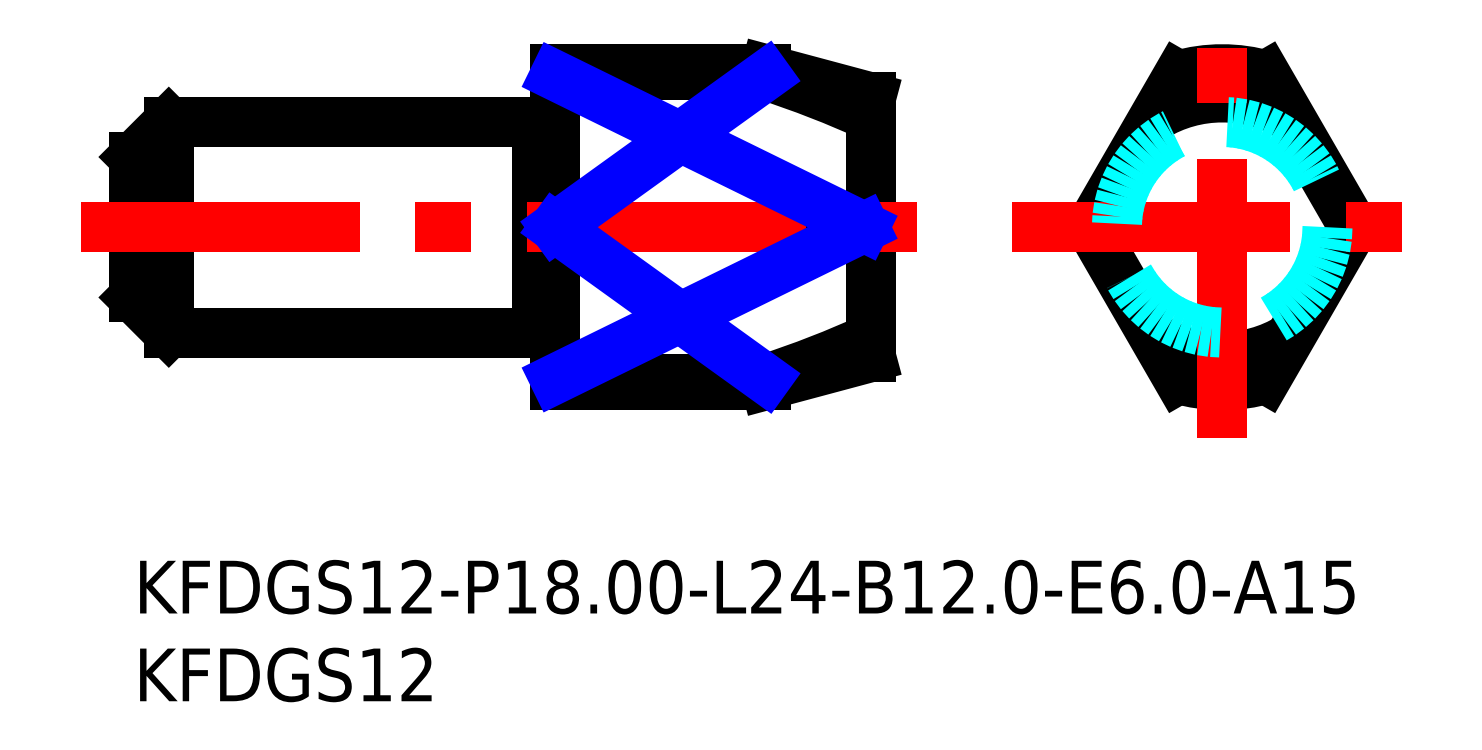
<metadata>
{"format":"dxf","ext":"dxf","renderer":"ezdxf+matplotlib","layout":"modelspace","background":"white","min_lineweight":24,"dpi":150}
</metadata>
<code>
0
SECTION
2
ENTITIES
0
INSERT
8
MSM_CONTINUOUS
2
*U17
10
0
20
0
30
0
0
INSERT
8
MSM_CONTINUOUS
2
*U18
10
0
20
0
30
0
0
LINE
8
MSM_DASHED
10
41.83
20
19
30
0
11
42
21
18.9
31
0
0
LINE
8
MSM_DASHED
10
42
20
19.1
30
0
11
41.83
21
19
31
0
0
LINE
8
MSM_DASHED
10
0.1732
20
19
30
0
11
-1.9e-15
21
19.1
31
0
0
LINE
8
MSM_DASHED
10
-1.9e-15
20
18.9
30
0
11
0.1732
21
19
31
0
0
LINE
8
MSM_CONTINUOUS
10
36
20
28
30
0
11
24
21
28
31
0
0
LINE
8
MSM_CONTINUOUS
10
24
20
28
30
0
11
24
21
10
31
0
0
LINE
8
MSM_CONTINUOUS
10
24
20
10
30
0
11
36
21
10
31
0
0
LINE
8
MSM_CONTINUOUS
10
42
20
26.39
30
0
11
36
21
28
31
0
0
LINE
8
MSM_CONTINUOUS
10
36
20
28
30
0
11
36
21
27.65
31
0
0
LINE
8
MSM_CONTINUOUS
10
42
20
26.39
30
0
11
42
21
11.61
31
0
0
LINE
8
MSM_CONTINUOUS
10
36
20
10.35
30
0
11
36
21
10
31
0
0
LINE
8
MSM_CONTINUOUS
10
36
20
10
30
0
11
42
21
11.61
31
0
0
LINE
8
MSM_CONTINUOUS
10
23.17
20
13.1
30
0
11
23.8
21
13.1
31
0
0
LINE
8
MSM_CONTINUOUS
10
23.8
20
24.9
30
0
11
23.17
21
24.9
31
0
0
LINE
8
MSM_CONTINUOUS
10
-1.9e-15
20
15
30
0
11
2
21
13
31
0
0
LINE
8
MSM_CONTINUOUS
10
2
20
25
30
0
11
-1.9e-15
21
23
31
0
0
LINE
8
MSM_CONTINUOUS
10
-1.9e-15
20
23
30
0
11
-1.9e-15
21
15
31
0
0
LINE
8
MSM_CONTINUOUS
10
2
20
13
30
0
11
23
21
13
31
0
0
LINE
8
MSM_CONTINUOUS
10
23
20
25
30
0
11
2
21
25
31
0
0
LINE
8
MSM_CONTINUOUS
10
2
20
25
30
0
11
2
21
13
31
0
0
ARC
8
MSM_CONTINUOUS
10
23.17
20
12.9
30
0
40
0.2
50
90
51
150
0
ARC
8
MSM_CONTINUOUS
10
23.17
20
25.1
30
0
40
0.2
50
210
51
270
0
LINE
8
MSM_CONTINUOUS
10
23
20
25
30
0
11
23
21
13
31
0
0
ARC
8
MSM_CONTINUOUS
10
23.8
20
12.9
30
0
40
0.2
50
0
51
90
0
ARC
8
MSM_CONTINUOUS
10
23.8
20
25.1
30
0
40
0.2
50
270
51
0
0
LINE
8
MSM_CONTINUOUS
10
24
20
27.65
30
0
11
36
21
27.65
31
0
0
LINE
8
MSM_CONTINUOUS
10
41.61
20
19
30
0
11
24
21
19
31
0
0
LINE
8
MSM_CONTINUOUS
10
36
20
10.35
30
0
11
24
21
10.35
31
0
0
LINE
8
MSM_CONTINUOUS
10
64.5
20
10.35
30
0
11
69.49
21
19
31
0
0
ARC
8
MSM_CONTINUOUS
10
62
20
19
30
0
40
7.392
50
358.6
51
1.362
0
CIRCLE
8
MSM_CONTINUOUS
10
62
20
19
30
0
40
0.1
0
ARC
8
MSM_CONTINUOUS
10
62
20
19
30
0
40
7.392
50
178.6
51
181.4
0
LINE
8
MSM_CONTINUOUS
10
59.5
20
27.65
30
0
11
54.51
21
19
31
0
0
ARC
8
MSM_CONTINUOUS
10
62
20
19
30
0
40
9
50
73.87
51
106.1
0
ARC
8
MSM_CONTINUOUS
10
62
20
19
30
0
40
7.392
50
58.64
51
121.4
0
LINE
8
MSM_CONTINUOUS
10
69.49
20
19
30
0
11
64.5
21
27.65
31
0
0
ARC
8
MSM_CONTINUOUS
10
62
20
19
30
0
40
9
50
253.9
51
286.1
0
ARC
8
MSM_CONTINUOUS
10
62
20
19
30
0
40
7.392
50
238.6
51
301.4
0
LINE
8
MSM_CONTINUOUS
10
54.51
20
19
30
0
11
59.5
21
10.35
31
0
0
LINE
8
MSM_CENTER
10
-3
20
19
30
0
11
45
21
19
31
0
0
LINE
8
MSM_CENTER
10
50
20
19
30
0
11
74
21
19
31
0
0
LINE
8
MSM_CENTER
10
62
20
7
30
0
11
62
21
31
31
0
0
ARC
8
MSM_CONTINUOUS
10
19.06
20
-24.8
30
0
40
55.11
50
65.4
51
72.1
0
ARC
8
MSM_CONTINUOUS
10
19.06
20
69.29
30
0
40
55.11
50
294.2
51
294.6
0
LINE
8
MSM_NARROW
10
24
20
27.65
30
0
11
41.61
21
19
31
0
0
LINE
8
MSM_NARROW
10
24
20
19
30
0
11
36
21
27.65
31
0
0
ARC
8
MSM_CONTINUOUS
10
19.06
20
-31.29
30
0
40
55.11
50
65.4
51
65.84
0
ARC
8
MSM_CONTINUOUS
10
19.06
20
62.8
30
0
40
55.11
50
287.9
51
294.6
0
LINE
8
MSM_NARROW
10
24
20
10.35
30
0
11
41.61
21
19
31
0
0
LINE
8
MSM_NARROW
10
24
20
19
30
0
11
36
21
10.35
31
0
0
CIRCLE
8
MSM_DASHED
10
62
20
19
30
0
40
6
0
ENDSEC
0
EOF

</code>
